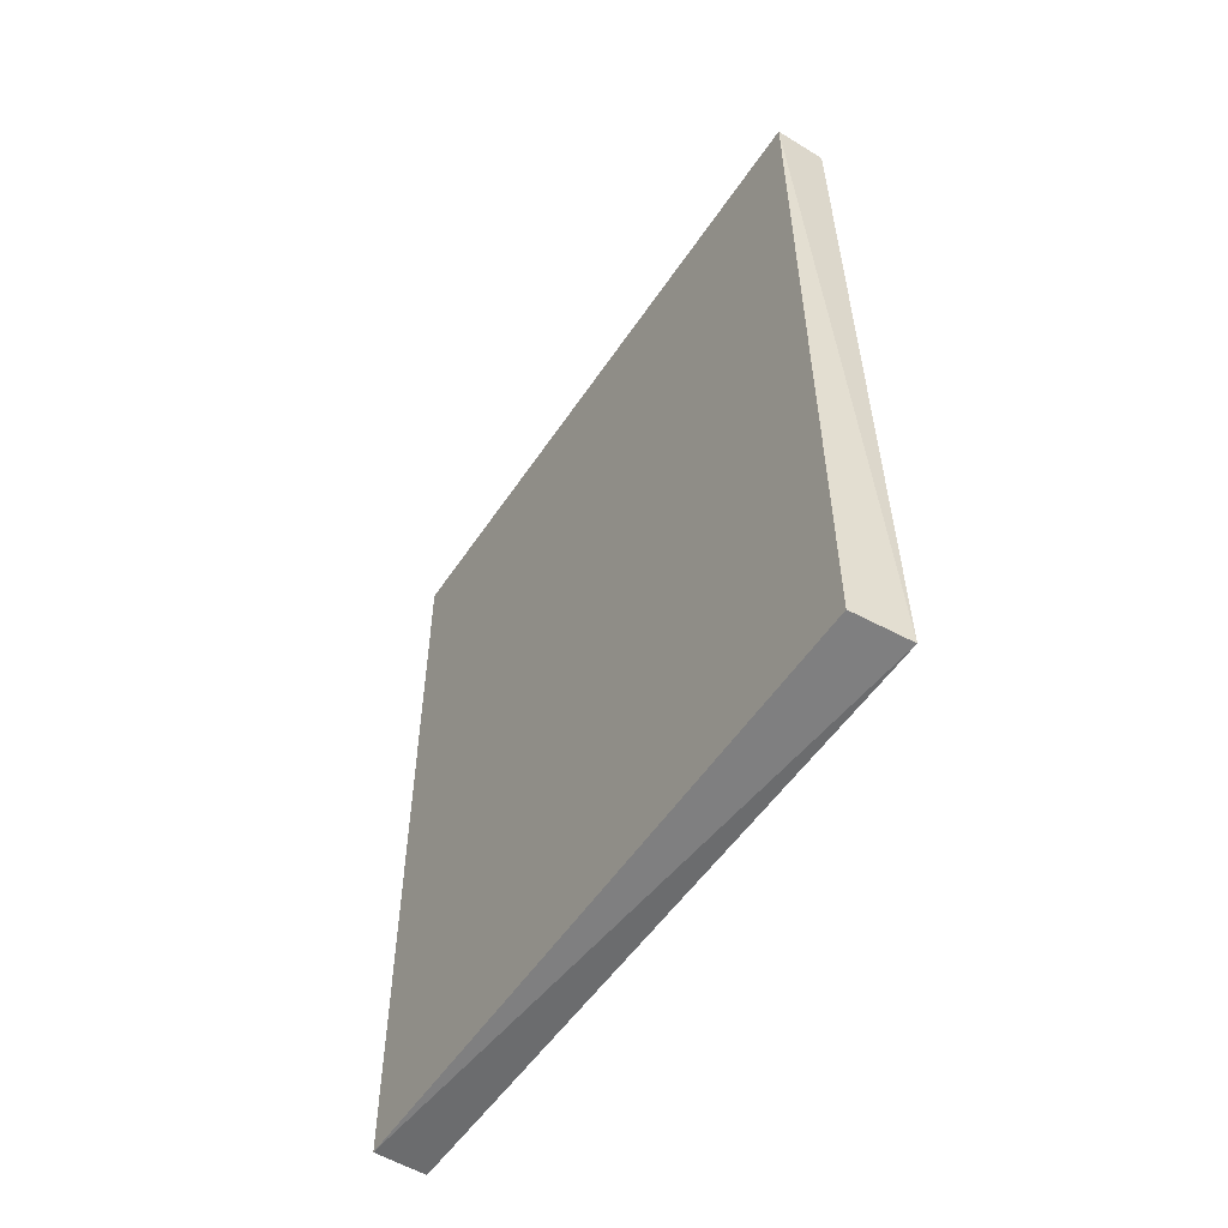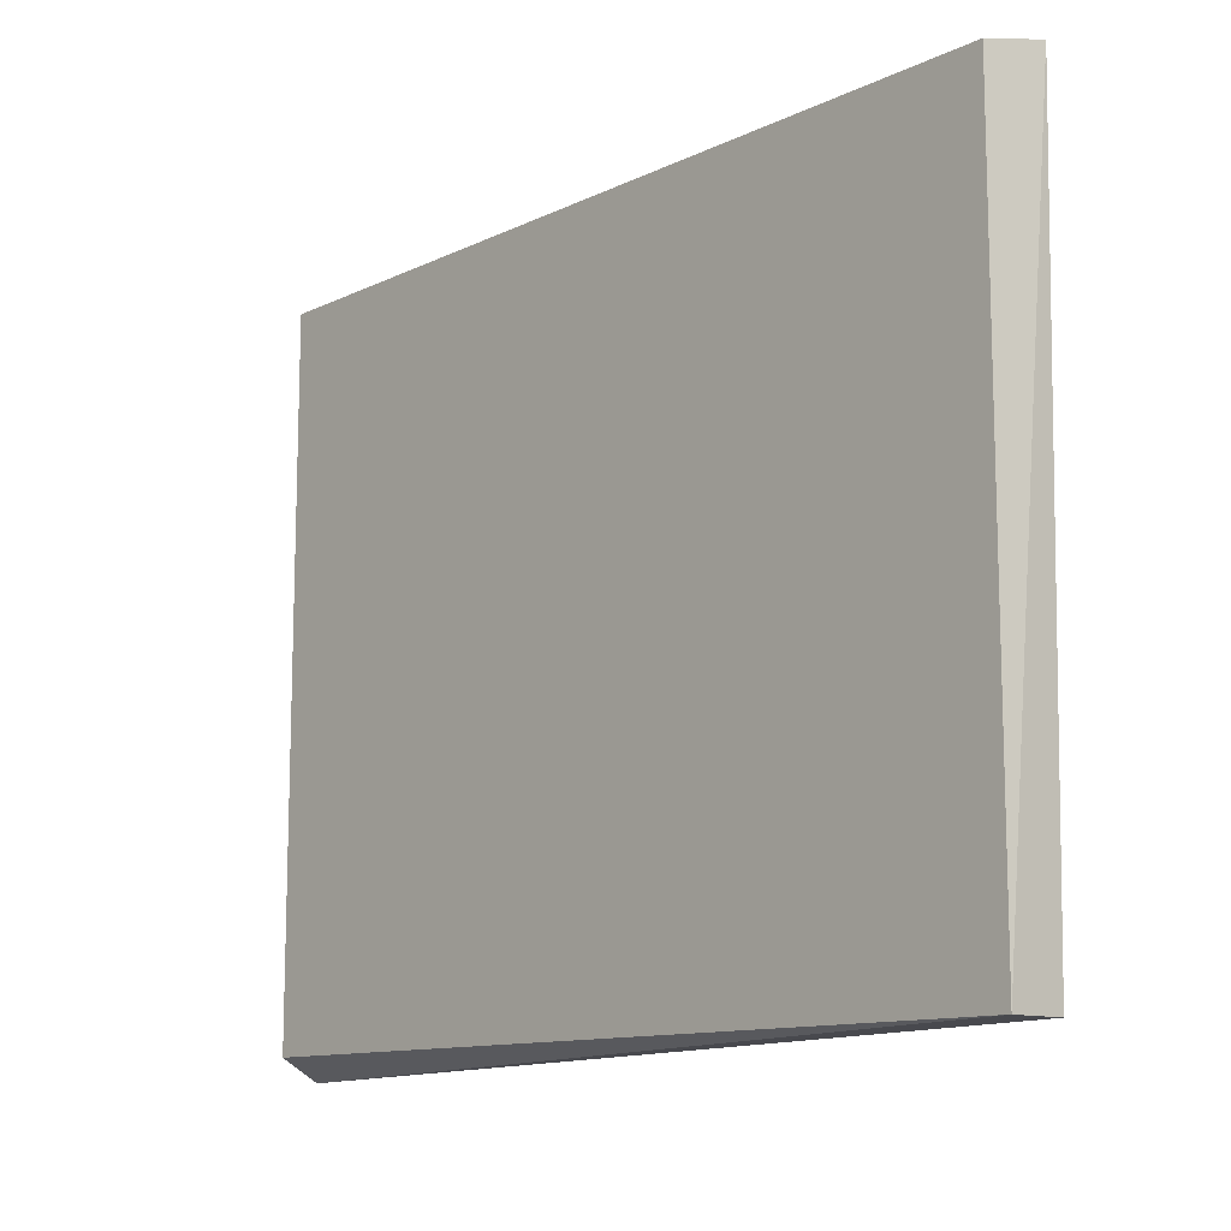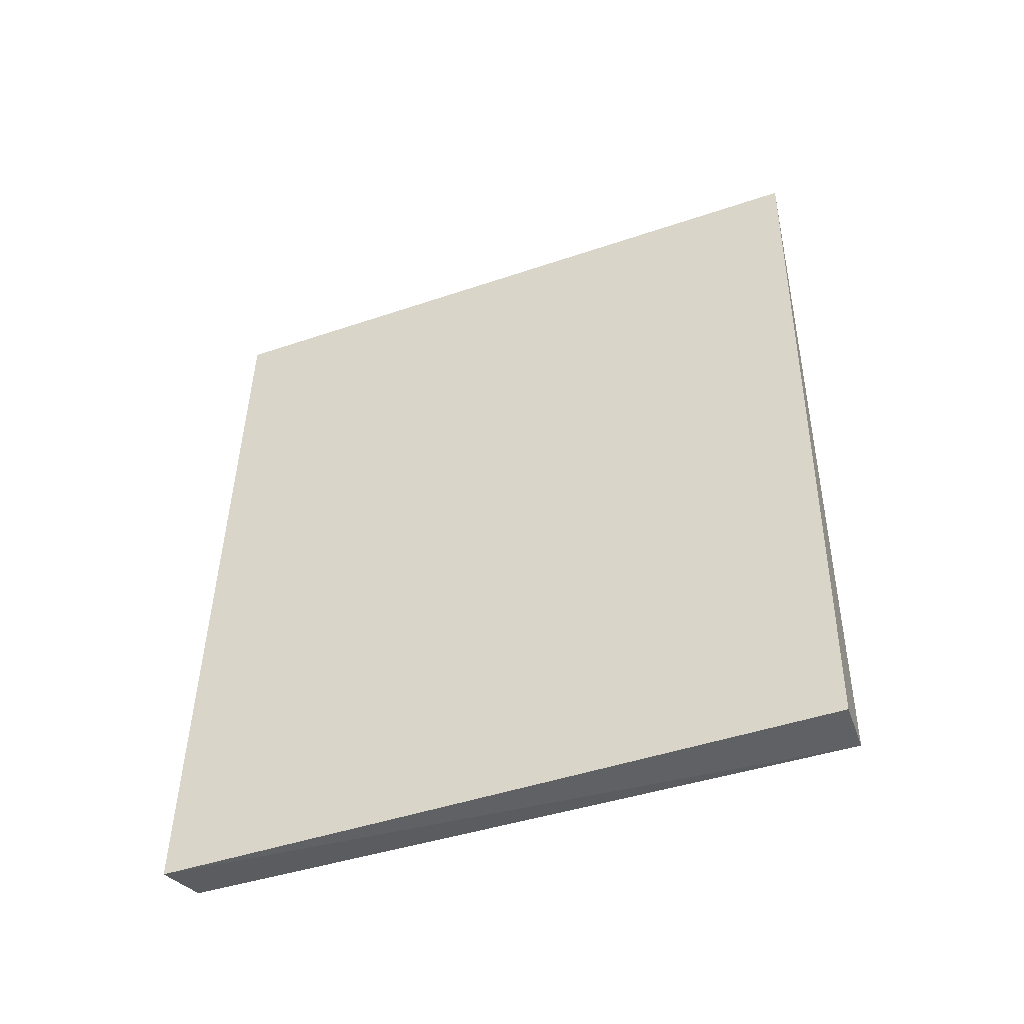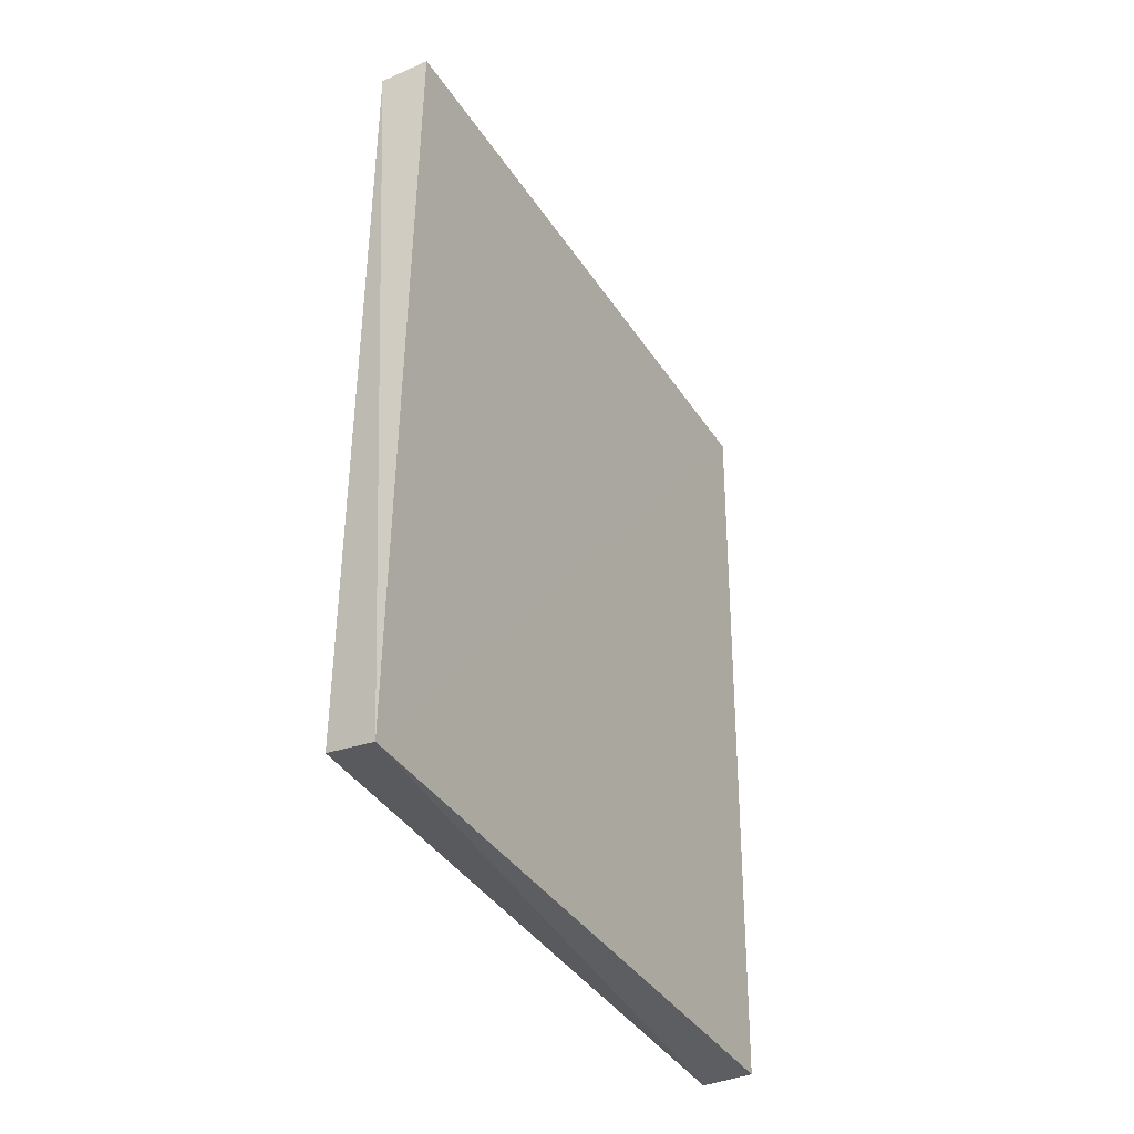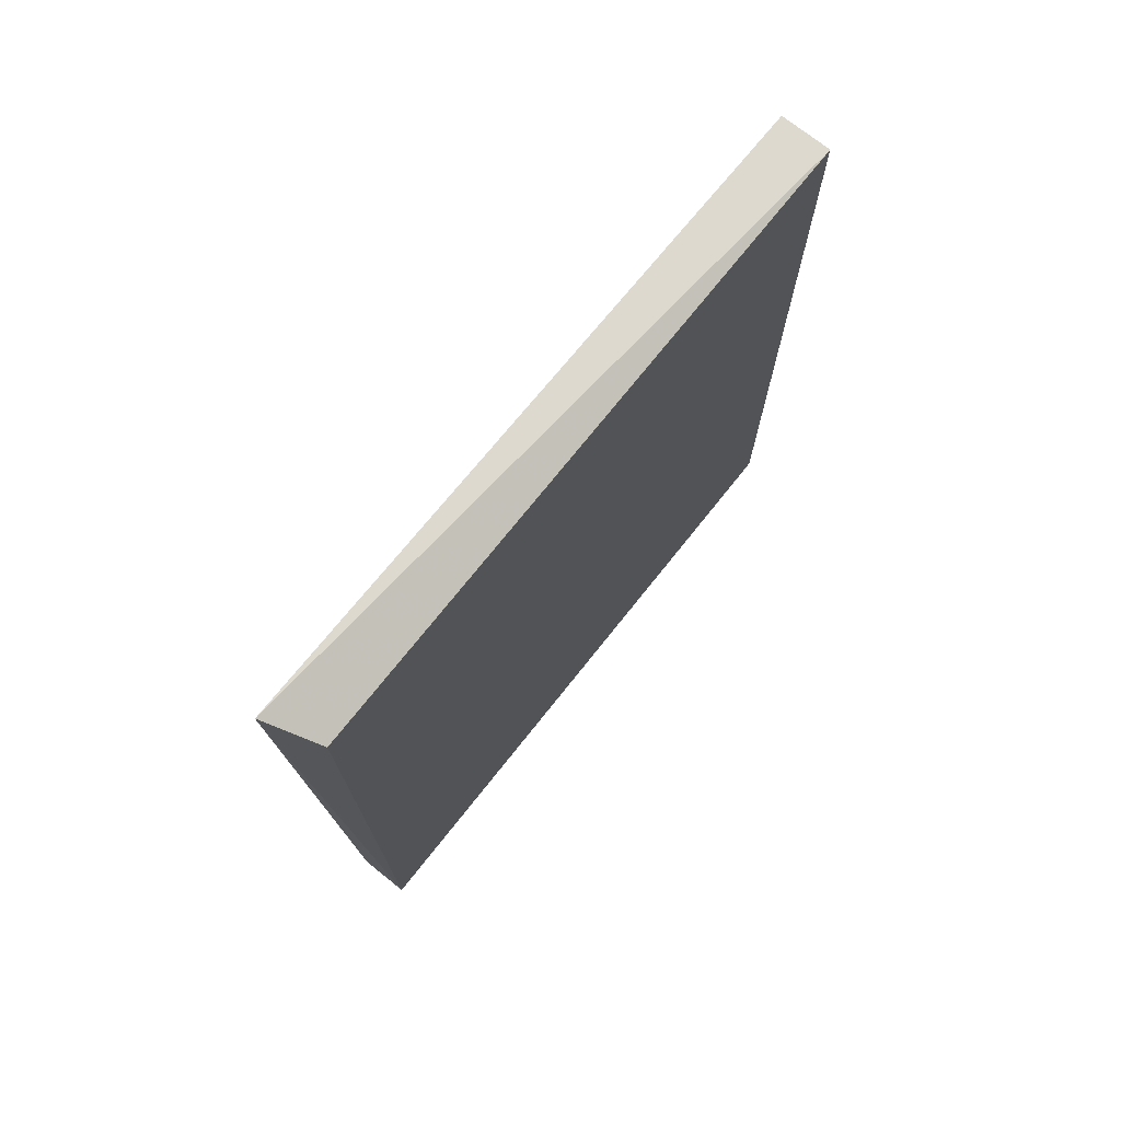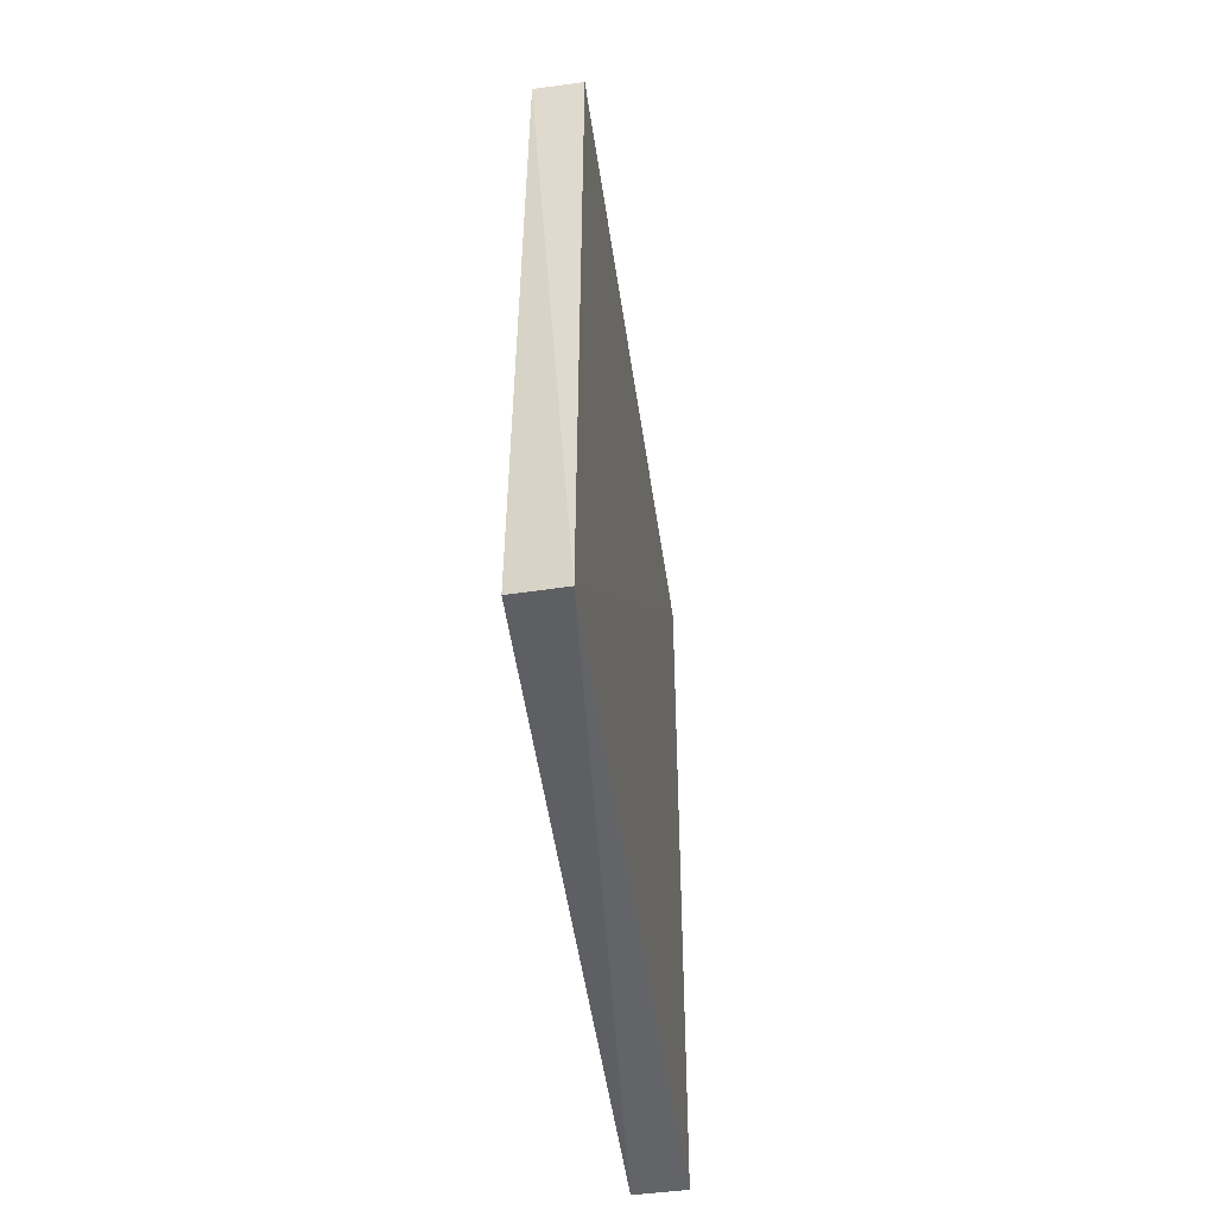
<metadata>
{"format":"obj","ext":"obj","renderer":"f3d","projection":"perspective","resolution":1024,"background":"white","views":[{"elev":-54.5,"azim":146.9,"up":"+Z"},{"elev":-11.8,"azim":138.5,"up":"+Y"},{"elev":-48.1,"azim":-70.7,"up":"+Z"},{"elev":-38.8,"azim":-151.3,"up":"+Z"},{"elev":73.3,"azim":38.5,"up":"+Z"},{"elev":-52.2,"azim":-171.9,"up":"+Z"}]}
</metadata>
<code>
v 0.7877 -0.1955 -0.5843
v 0.7877 -0.1525 -0.5318
v 0.791 -0.1955 -0.5843
v 0.791 -0.1955 -0.5318
v 0.791 -0.1525 -0.5843
v 0.791 -0.1525 -0.5318
v 0.7876 -0.1968 -0.5303
v 0.7876 -0.1518 -0.5851
f 3 8 5
f 8 1 7
f 1 8 3
f 7 1 3
f 6 8 2
f 8 7 2
f 7 6 2
f 6 7 4
f 3 6 4
f 7 3 4
f 8 6 5
f 6 3 5

</code>
